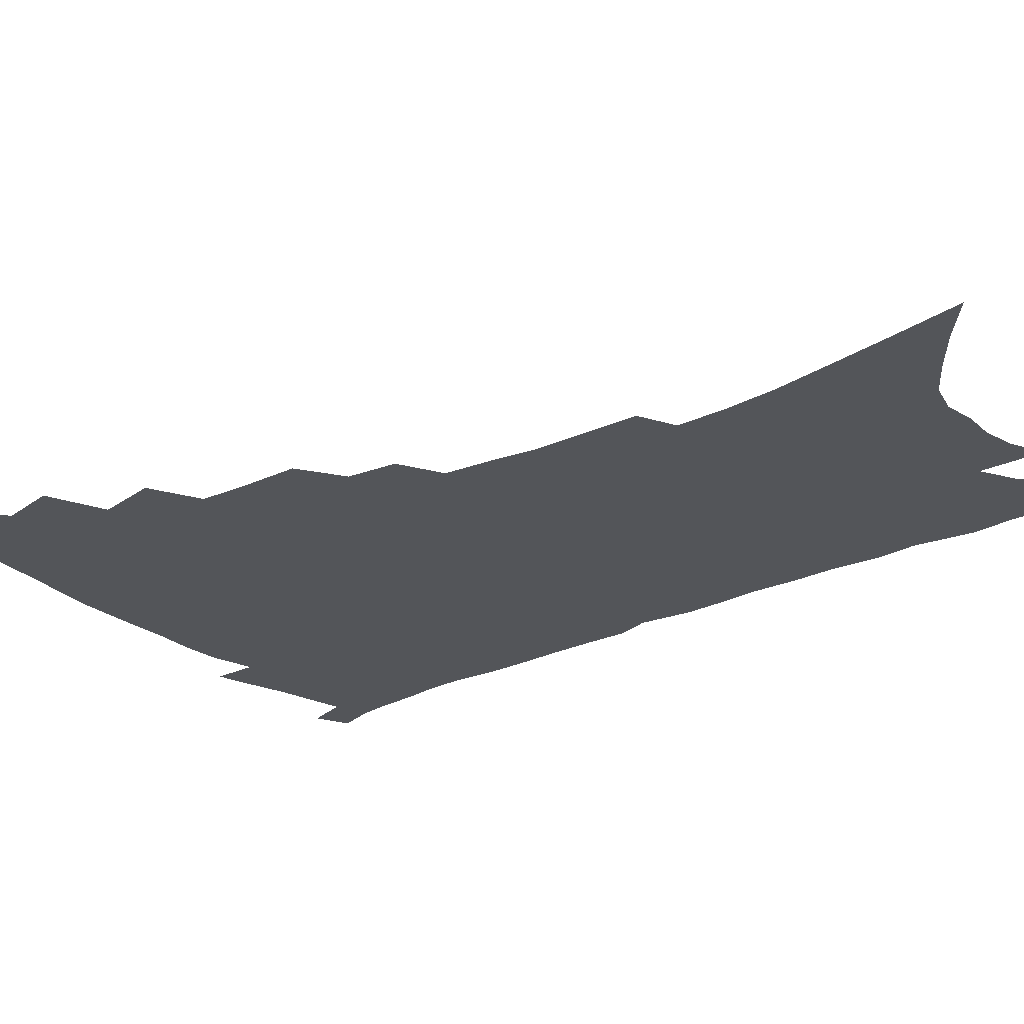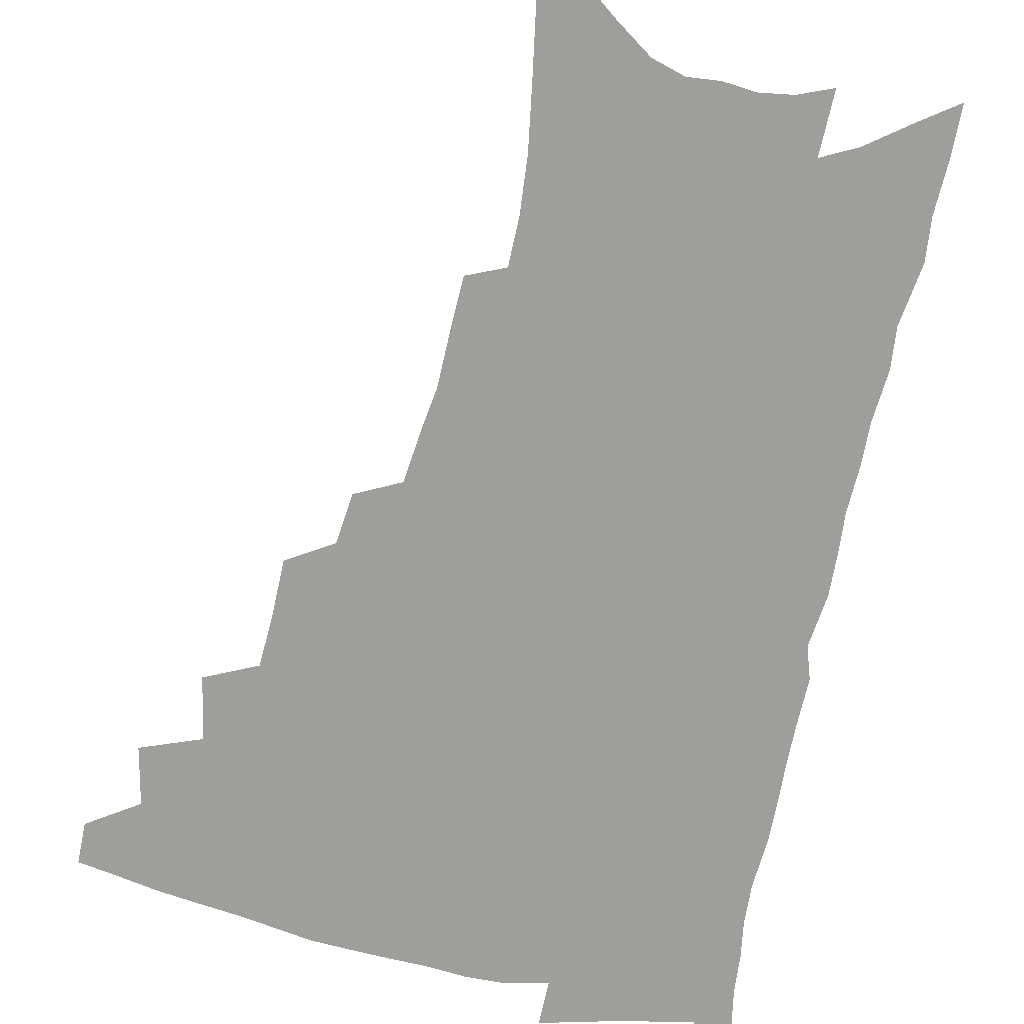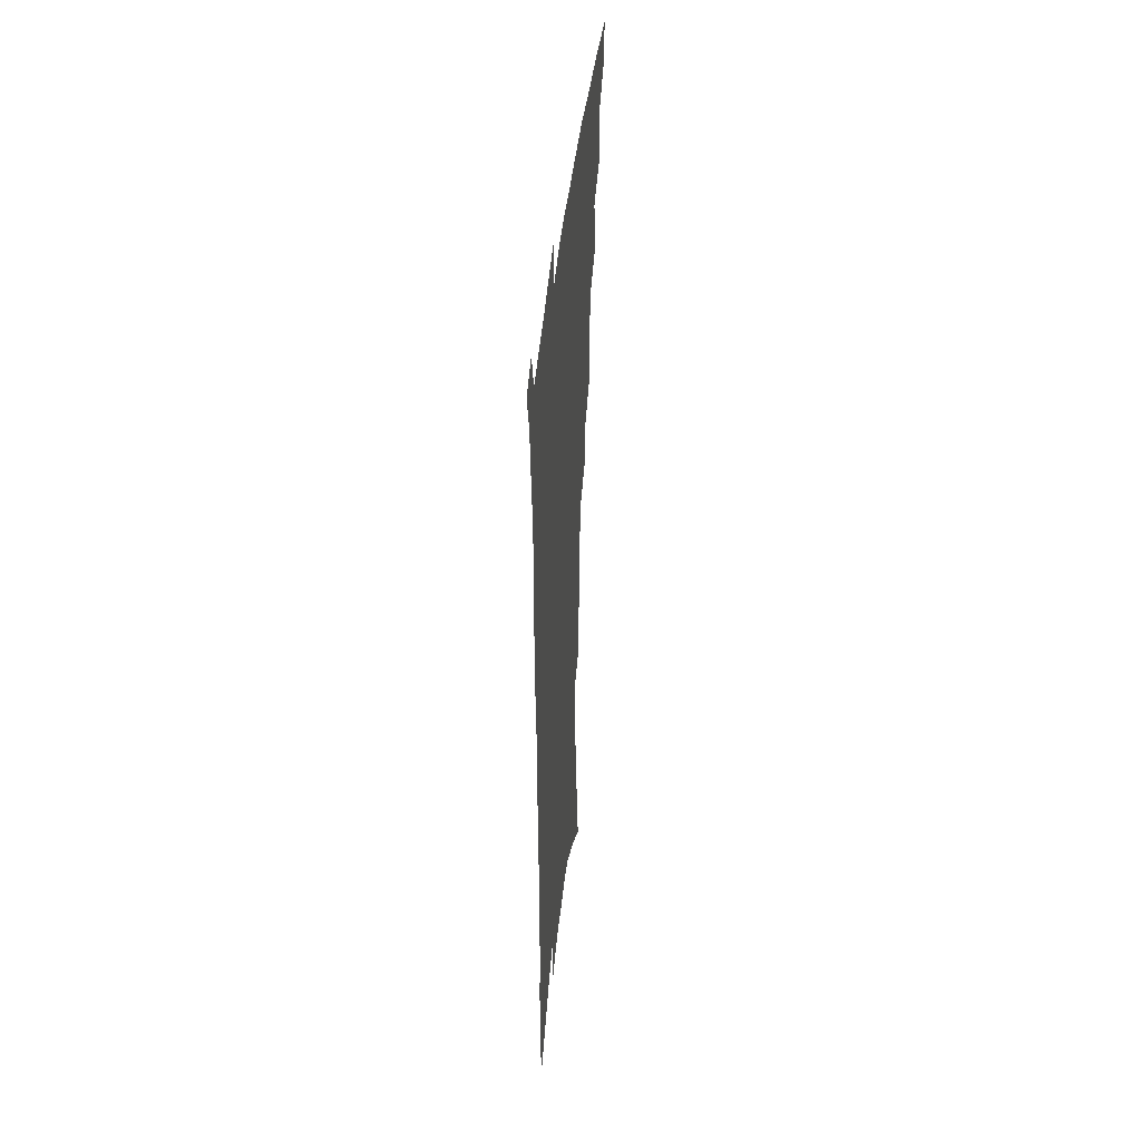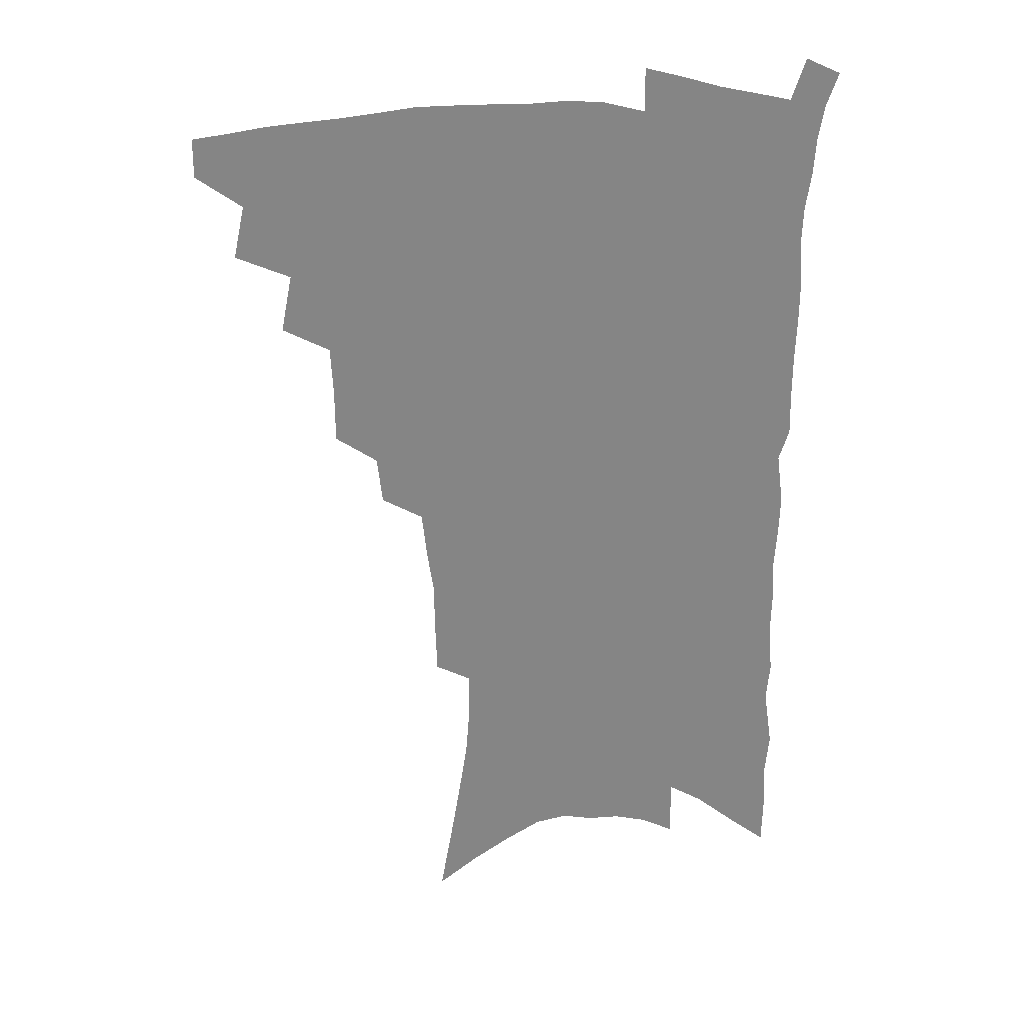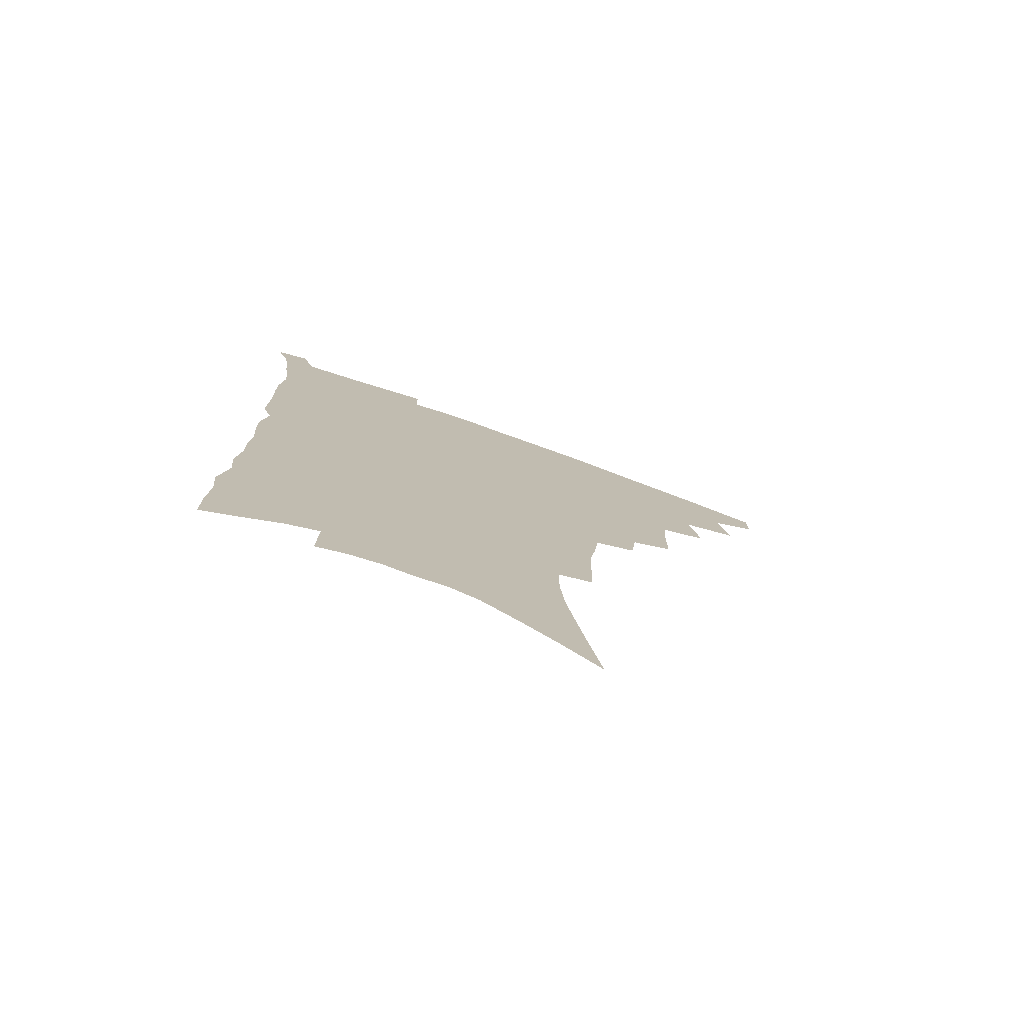
<metadata>
{"format":"obj","ext":"obj","renderer":"f3d","projection":"perspective","resolution":1024,"background":"white","views":[{"elev":-24.0,"azim":-50.7,"up":"+Z"},{"elev":-70.8,"azim":-12.0,"up":"+Z"},{"elev":44.5,"azim":95.8,"up":"+Y"},{"elev":28.1,"azim":1.4,"up":"+Y"},{"elev":-77.6,"azim":160.7,"up":"+Y"}]}
</metadata>
<code>
v 471.9 468.9 0
v 472 484.1 0
v 485.7 436 0
v 490.1 457 0
v 489.3 471.9 0
v 486.5 486.6 0
v 502.9 405.1 0
v 507.3 427.9 0
v 505.8 443.7 0
v 506.3 460.2 0
v 503.6 474.5 0
v 500.8 489.4 0
v 522.7 356.9 0
v 522.5 378.1 0
v 521.5 396.6 0
v 524.4 418.2 0
v 522.4 432.2 0
v 521.8 447.9 0
v 520.3 462.3 0
v 518.2 476.5 0
v 515.5 491.3 0
v 541.1 328.6 0
v 539 347 0
v 538.9 368.6 0
v 538.9 388.7 0
v 539.3 407.1 0
v 538.1 421 0
v 537.6 436.1 0
v 536.3 450.3 0
v 534.6 464.3 0
v 532.4 478.6 0
v 530.2 493.1 0
v 562.5 246.8 0
v 561.9 265.7 0
v 561.6 286.2 0
v 559.1 302.4 0
v 557.1 320.8 0
v 555.8 340.9 0
v 554.3 358.5 0
v 552.7 374.6 0
v 551.7 390 0
v 552.2 408.1 0
v 552.6 424.6 0
v 552 439 0
v 550.5 452.5 0
v 548.6 466.3 0
v 546.5 480.6 0
v 544.3 495.3 0
v 562.7 129.8 0
v 567 154.9 0
v 571 179.1 0
v 574.6 203.1 0
v 576.2 223.4 0
v 576.1 241 0
v 576.1 261.8 0
v 574.9 279.3 0
v 573.3 296 0
v 571.8 313.4 0
v 570 330.3 0
v 569.1 348.7 0
v 567.7 364.7 0
v 567.7 382.3 0
v 567.2 397.9 0
v 566.8 413.1 0
v 566.4 427.5 0
v 565.5 440.8 0
v 565 454.2 0
v 563.1 467.7 0
v 560.8 482.2 0
v 558.4 497.6 0
v 578.5 143.7 0
v 582.6 169 0
v 586.6 194.7 0
v 587.8 214.4 0
v 588.8 234.7 0
v 587.8 250.7 0
v 587.7 270.7 0
v 587 289.2 0
v 585.6 305.7 0
v 584.2 322 0
v 582.7 337.7 0
v 581.6 353.9 0
v 580.9 370.3 0
v 580.4 385.6 0
v 580.3 401.6 0
v 580 416 0
v 579.3 429.1 0
v 579 442.4 0
v 578.5 455.4 0
v 577 468.8 0
v 575 483.1 0
v 572.9 498.4 0
v 592.9 154.9 0
v 595.9 178.1 0
v 599.2 203.6 0
v 600.1 223.7 0
v 600 241.6 0
v 599.5 259.2 0
v 598.6 275.8 0
v 597.8 293.3 0
v 596.9 311.2 0
v 595.5 325.8 0
v 594.7 342.6 0
v 593.7 357.4 0
v 593.2 373.6 0
v 592.7 388.1 0
v 592.6 403.3 0
v 592.5 417.5 0
v 592.4 431.1 0
v 591.9 443.5 0
v 591.3 456.4 0
v 590.6 469.5 0
v 589.4 483.3 0
v 587.3 498.9 0
v 606.6 164.5 0
v 609.4 188.8 0
v 610.7 209.9 0
v 610.8 227.4 0
v 610.6 244.4 0
v 609.9 261 0
v 609.7 281.5 0
v 608.7 297.3 0
v 607.7 312.8 0
v 607 330.4 0
v 606.1 344.2 0
v 605.3 358.8 0
v 604.9 374.8 0
v 604.9 390.3 0
v 604.8 404.7 0
v 604.9 418.9 0
v 604.6 431.1 0
v 604.5 444 0
v 604.5 457.1 0
v 604 469.9 0
v 603.4 483.3 0
v 601.5 499.3 0
v 618.7 168.1 0
v 620.7 191.9 0
v 621.5 212.2 0
v 621.7 231.7 0
v 621.1 246.6 0
v 620.9 266.4 0
v 620.3 282.7 0
v 619.5 299.2 0
v 618.8 316 0
v 618.1 331.2 0
v 617.5 346.6 0
v 617.1 361.7 0
v 616.9 377.5 0
v 616.7 391.1 0
v 616.6 403.9 0
v 617 419.8 0
v 617.2 431.9 0
v 617.6 444.9 0
v 617.4 457.5 0
v 617 470.6 0
v 616.9 483.7 0
v 615.3 500.5 0
v 630.4 167 0
v 631.8 192.7 0
v 632.3 214.5 0
v 632.2 233 0
v 632 249.9 0
v 631.6 265.1 0
v 631 282 0
v 630.3 298.5 0
v 629.7 315.9 0
v 629.1 332.8 0
v 628.8 347 0
v 628.4 362.6 0
v 628.4 377.1 0
v 628.3 391.8 0
v 628.5 405.4 0
v 628.8 419.2 0
v 629.4 431.3 0
v 630 445.6 0
v 630.3 457.6 0
v 630.7 470.3 0
v 630.5 484 0
v 629.3 500.2 0
v 642.4 168.2 0
v 643 193 0
v 643.3 210.8 0
v 642.9 231.9 0
v 642.7 248.9 0
v 642.3 264.8 0
v 641.7 282.3 0
v 641.1 298.9 0
v 640.8 314.4 0
v 640.1 331.9 0
v 640.1 346.1 0
v 639.7 362.1 0
v 640 376 0
v 639.9 391.2 0
v 640.1 404.7 0
v 640.4 418.7 0
v 641.5 430.4 0
v 642.1 444.4 0
v 642.9 457.1 0
v 643.7 469.7 0
v 644.6 482.7 0
v 645.3 496.6 0
v 645.3 513.4 0
v 654.4 166.5 0
v 654.4 190.2 0
v 654.3 210.1 0
v 655 224.9 0
v 653.6 247.4 0
v 653 265 0
v 652.4 282 0
v 651.8 299 0
v 651.9 312.8 0
v 651.3 330.2 0
v 651.5 344.3 0
v 652 358.1 0
v 651.6 374.2 0
v 651.6 389.3 0
v 652 402.9 0
v 652.5 416.5 0
v 653.5 429.5 0
v 654.2 443.9 0
v 655.3 456.1 0
v 656.5 468.6 0
v 657.9 481.4 0
v 659 494.8 0
v 659.5 510.2 0
v 666.6 161.6 0
v 666.4 184.8 0
v 666.1 205 0
v 665.9 223.6 0
v 665 243.8 0
v 664 262.8 0
v 663.1 280.9 0
v 662.8 296.7 0
v 662.8 311.5 0
v 662.4 327.7 0
v 663.5 340.7 0
v 663.5 356.1 0
v 663.6 371 0
v 663.4 386.7 0
v 663.9 400.7 0
v 663.9 415.8 0
v 665.8 427.7 0
v 666.5 441.7 0
v 667.8 454.5 0
v 669.2 467.1 0
v 670.8 479.9 0
v 672.4 492.5 0
v 673.8 506.5 0
v 679.1 178.4 0
v 678.3 199.4 0
v 677.2 220.5 0
v 677.4 237.2 0
v 676.9 255 0
v 676.2 272.7 0
v 675.3 290.3 0
v 674.7 306.8 0
v 675.4 321.1 0
v 676.2 335.2 0
v 675.7 351.7 0
v 675.7 367.1 0
v 676.4 381.5 0
v 676.8 396.2 0
v 678.1 409.9 0
v 678.2 424.8 0
v 679.5 438.3 0
v 680.1 452.9 0
v 681.7 465.7 0
v 683.3 478.3 0
v 685.3 491 0
v 687.1 504.1 0
v 693.5 167.7 0
v 692 190 0
v 692 208.3 0
v 690.3 229.3 0
v 690.2 246.5 0
v 689.6 264.2 0
v 689.4 280.7 0
v 688.3 298.4 0
v 688.9 313.2 0
v 689.5 328.3 0
v 688.7 345.3 0
v 688.7 361.1 0
v 690 374.9 0
v 691.4 389 0
v 691.6 404.5 0
v 690.8 421.1 0
v 692.6 434.4 0
v 693.7 448.6 0
v 694.5 463 0
v 696 476.1 0
v 698.1 488.9 0
v 700.3 501.6 0
v 705.5 517.5 0
v 707.9 157.6 0
v 708.2 175.8 0
v 707.6 195.4 0
v 709 211.3 0
v 705.9 234 0
v 707.3 248.8 0
v 705.7 267.6 0
v 706.1 283.4 0
v 705.5 300.5 0
v 706.5 315.2 0
v 707 330.8 0
v 704.6 350.4 0
v 708.4 362.2 0
v 708.1 378.6 0
v 708.2 394.5 0
v 708.8 410.1 0
v 709 425.7 0
v 707.8 443.6 0
v 708.4 458.6 0
v 710.4 471.9 0
v 711.4 486.2 0
v 713.7 499.1 0
v 718.1 512 0
f 4 5 1
f 1 5 2
f 5 6 2
f 8 9 3
f 3 9 4
f 9 10 4
f 4 10 5
f 10 11 5
f 5 11 6
f 11 12 6
f 15 16 7
f 7 16 8
f 16 17 8
f 8 17 9
f 17 18 9
f 9 18 10
f 18 19 10
f 10 19 11
f 19 20 11
f 11 20 12
f 20 21 12
f 23 24 13
f 13 24 14
f 24 25 14
f 14 25 15
f 25 26 15
f 15 26 16
f 26 27 16
f 16 27 17
f 27 28 17
f 17 28 18
f 28 29 18
f 18 29 19
f 29 30 19
f 19 30 20
f 30 31 20
f 20 31 21
f 31 32 21
f 37 38 22
f 22 38 23
f 38 39 23
f 23 39 24
f 39 40 24
f 24 40 25
f 40 41 25
f 25 41 26
f 41 42 26
f 26 42 27
f 42 43 27
f 27 43 28
f 43 44 28
f 28 44 29
f 44 45 29
f 29 45 30
f 45 46 30
f 30 46 31
f 46 47 31
f 31 47 32
f 47 48 32
f 54 55 33
f 33 55 34
f 55 56 34
f 34 56 35
f 56 57 35
f 35 57 36
f 57 58 36
f 36 58 37
f 58 59 37
f 37 59 38
f 59 60 38
f 38 60 39
f 60 61 39
f 39 61 40
f 61 62 40
f 40 62 41
f 62 63 41
f 41 63 42
f 63 64 42
f 42 64 43
f 64 65 43
f 43 65 44
f 65 66 44
f 44 66 45
f 66 67 45
f 45 67 46
f 67 68 46
f 46 68 47
f 68 69 47
f 47 69 48
f 69 70 48
f 49 71 50
f 71 72 50
f 50 72 51
f 72 73 51
f 51 73 52
f 73 74 52
f 52 74 53
f 74 75 53
f 53 75 54
f 75 76 54
f 54 76 55
f 76 77 55
f 55 77 56
f 77 78 56
f 56 78 57
f 78 79 57
f 57 79 58
f 79 80 58
f 58 80 59
f 80 81 59
f 59 81 60
f 81 82 60
f 60 82 61
f 82 83 61
f 61 83 62
f 83 84 62
f 62 84 63
f 84 85 63
f 63 85 64
f 85 86 64
f 64 86 65
f 86 87 65
f 65 87 66
f 87 88 66
f 66 88 67
f 88 89 67
f 67 89 68
f 89 90 68
f 68 90 69
f 90 91 69
f 69 91 70
f 91 92 70
f 71 93 72
f 93 94 72
f 72 94 73
f 94 95 73
f 73 95 74
f 95 96 74
f 74 96 75
f 96 97 75
f 75 97 76
f 97 98 76
f 76 98 77
f 98 99 77
f 77 99 78
f 99 100 78
f 78 100 79
f 100 101 79
f 79 101 80
f 101 102 80
f 80 102 81
f 102 103 81
f 81 103 82
f 103 104 82
f 82 104 83
f 104 105 83
f 83 105 84
f 105 106 84
f 84 106 85
f 106 107 85
f 85 107 86
f 107 108 86
f 86 108 87
f 108 109 87
f 87 109 88
f 109 110 88
f 88 110 89
f 110 111 89
f 89 111 90
f 111 112 90
f 90 112 91
f 112 113 91
f 91 113 92
f 113 114 92
f 93 115 94
f 115 116 94
f 94 116 95
f 116 117 95
f 95 117 96
f 117 118 96
f 96 118 97
f 118 119 97
f 97 119 98
f 119 120 98
f 98 120 99
f 120 121 99
f 99 121 100
f 121 122 100
f 100 122 101
f 122 123 101
f 101 123 102
f 123 124 102
f 102 124 103
f 124 125 103
f 103 125 104
f 125 126 104
f 104 126 105
f 126 127 105
f 105 127 106
f 127 128 106
f 106 128 107
f 128 129 107
f 107 129 108
f 129 130 108
f 108 130 109
f 130 131 109
f 109 131 110
f 131 132 110
f 110 132 111
f 132 133 111
f 111 133 112
f 133 134 112
f 112 134 113
f 134 135 113
f 113 135 114
f 135 136 114
f 115 137 116
f 137 138 116
f 116 138 117
f 138 139 117
f 117 139 118
f 139 140 118
f 118 140 119
f 140 141 119
f 119 141 120
f 141 142 120
f 120 142 121
f 142 143 121
f 121 143 122
f 143 144 122
f 122 144 123
f 144 145 123
f 123 145 124
f 145 146 124
f 124 146 125
f 146 147 125
f 125 147 126
f 147 148 126
f 126 148 127
f 148 149 127
f 127 149 128
f 149 150 128
f 128 150 129
f 150 151 129
f 129 151 130
f 151 152 130
f 130 152 131
f 152 153 131
f 131 153 132
f 153 154 132
f 132 154 133
f 154 155 133
f 133 155 134
f 155 156 134
f 134 156 135
f 156 157 135
f 135 157 136
f 157 158 136
f 137 159 138
f 159 160 138
f 138 160 139
f 160 161 139
f 139 161 140
f 161 162 140
f 140 162 141
f 162 163 141
f 141 163 142
f 163 164 142
f 142 164 143
f 164 165 143
f 143 165 144
f 165 166 144
f 144 166 145
f 166 167 145
f 145 167 146
f 167 168 146
f 146 168 147
f 168 169 147
f 147 169 148
f 169 170 148
f 148 170 149
f 170 171 149
f 149 171 150
f 171 172 150
f 150 172 151
f 172 173 151
f 151 173 152
f 173 174 152
f 152 174 153
f 174 175 153
f 153 175 154
f 175 176 154
f 154 176 155
f 176 177 155
f 155 177 156
f 177 178 156
f 156 178 157
f 178 179 157
f 157 179 158
f 179 180 158
f 159 181 160
f 181 182 160
f 160 182 161
f 182 183 161
f 161 183 162
f 183 184 162
f 162 184 163
f 184 185 163
f 163 185 164
f 185 186 164
f 164 186 165
f 186 187 165
f 165 187 166
f 187 188 166
f 166 188 167
f 188 189 167
f 167 189 168
f 189 190 168
f 168 190 169
f 190 191 169
f 169 191 170
f 191 192 170
f 170 192 171
f 192 193 171
f 171 193 172
f 193 194 172
f 172 194 173
f 194 195 173
f 173 195 174
f 195 196 174
f 174 196 175
f 196 197 175
f 175 197 176
f 197 198 176
f 176 198 177
f 198 199 177
f 177 199 178
f 199 200 178
f 178 200 179
f 200 201 179
f 179 201 180
f 201 202 180
f 181 204 182
f 204 205 182
f 182 205 183
f 205 206 183
f 183 206 184
f 206 207 184
f 184 207 185
f 207 208 185
f 185 208 186
f 208 209 186
f 186 209 187
f 209 210 187
f 187 210 188
f 210 211 188
f 188 211 189
f 211 212 189
f 189 212 190
f 212 213 190
f 190 213 191
f 213 214 191
f 191 214 192
f 214 215 192
f 192 215 193
f 215 216 193
f 193 216 194
f 216 217 194
f 194 217 195
f 217 218 195
f 195 218 196
f 218 219 196
f 196 219 197
f 219 220 197
f 197 220 198
f 220 221 198
f 198 221 199
f 221 222 199
f 199 222 200
f 222 223 200
f 200 223 201
f 223 224 201
f 201 224 202
f 224 225 202
f 202 225 203
f 225 226 203
f 204 227 205
f 227 228 205
f 205 228 206
f 228 229 206
f 206 229 207
f 229 230 207
f 207 230 208
f 230 231 208
f 208 231 209
f 231 232 209
f 209 232 210
f 232 233 210
f 210 233 211
f 233 234 211
f 211 234 212
f 234 235 212
f 212 235 213
f 235 236 213
f 213 236 214
f 236 237 214
f 214 237 215
f 237 238 215
f 215 238 216
f 238 239 216
f 216 239 217
f 239 240 217
f 217 240 218
f 240 241 218
f 218 241 219
f 241 242 219
f 219 242 220
f 242 243 220
f 220 243 221
f 243 244 221
f 221 244 222
f 244 245 222
f 222 245 223
f 245 246 223
f 223 246 224
f 246 247 224
f 224 247 225
f 247 248 225
f 225 248 226
f 248 249 226
f 228 250 229
f 250 251 229
f 229 251 230
f 251 252 230
f 230 252 231
f 252 253 231
f 231 253 232
f 253 254 232
f 232 254 233
f 254 255 233
f 233 255 234
f 255 256 234
f 234 256 235
f 256 257 235
f 235 257 236
f 257 258 236
f 236 258 237
f 258 259 237
f 237 259 238
f 259 260 238
f 238 260 239
f 260 261 239
f 239 261 240
f 261 262 240
f 240 262 241
f 262 263 241
f 241 263 242
f 263 264 242
f 242 264 243
f 264 265 243
f 243 265 244
f 265 266 244
f 244 266 245
f 266 267 245
f 245 267 246
f 267 268 246
f 246 268 247
f 268 269 247
f 247 269 248
f 269 270 248
f 248 270 249
f 270 271 249
f 250 272 251
f 272 273 251
f 251 273 252
f 273 274 252
f 252 274 253
f 274 275 253
f 253 275 254
f 275 276 254
f 254 276 255
f 276 277 255
f 255 277 256
f 277 278 256
f 256 278 257
f 278 279 257
f 257 279 258
f 279 280 258
f 258 280 259
f 280 281 259
f 259 281 260
f 281 282 260
f 260 282 261
f 282 283 261
f 261 283 262
f 283 284 262
f 262 284 263
f 284 285 263
f 263 285 264
f 285 286 264
f 264 286 265
f 286 287 265
f 265 287 266
f 287 288 266
f 266 288 267
f 288 289 267
f 267 289 268
f 289 290 268
f 268 290 269
f 290 291 269
f 269 291 270
f 291 292 270
f 270 292 271
f 292 293 271
f 272 295 273
f 295 296 273
f 273 296 274
f 296 297 274
f 274 297 275
f 297 298 275
f 275 298 276
f 298 299 276
f 276 299 277
f 299 300 277
f 277 300 278
f 300 301 278
f 278 301 279
f 301 302 279
f 279 302 280
f 302 303 280
f 280 303 281
f 303 304 281
f 281 304 282
f 304 305 282
f 282 305 283
f 305 306 283
f 283 306 284
f 306 307 284
f 284 307 285
f 307 308 285
f 285 308 286
f 308 309 286
f 286 309 287
f 309 310 287
f 287 310 288
f 310 311 288
f 288 311 289
f 311 312 289
f 289 312 290
f 312 313 290
f 290 313 291
f 313 314 291
f 291 314 292
f 314 315 292
f 292 315 293
f 315 316 293
f 293 316 294
f 316 317 294

</code>
